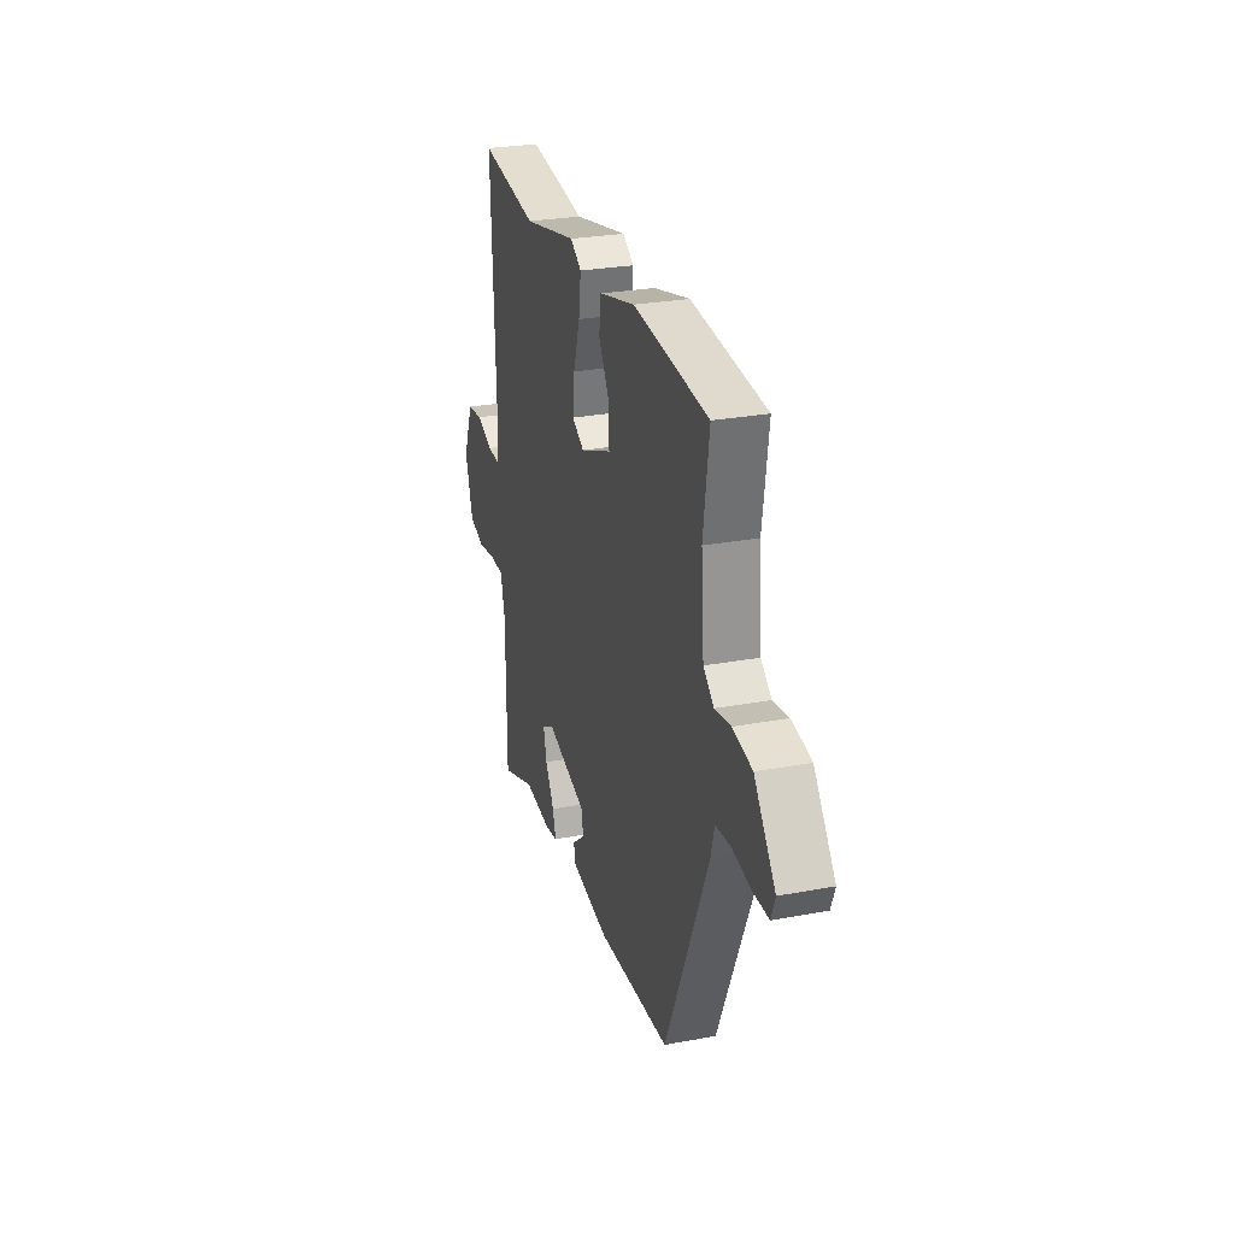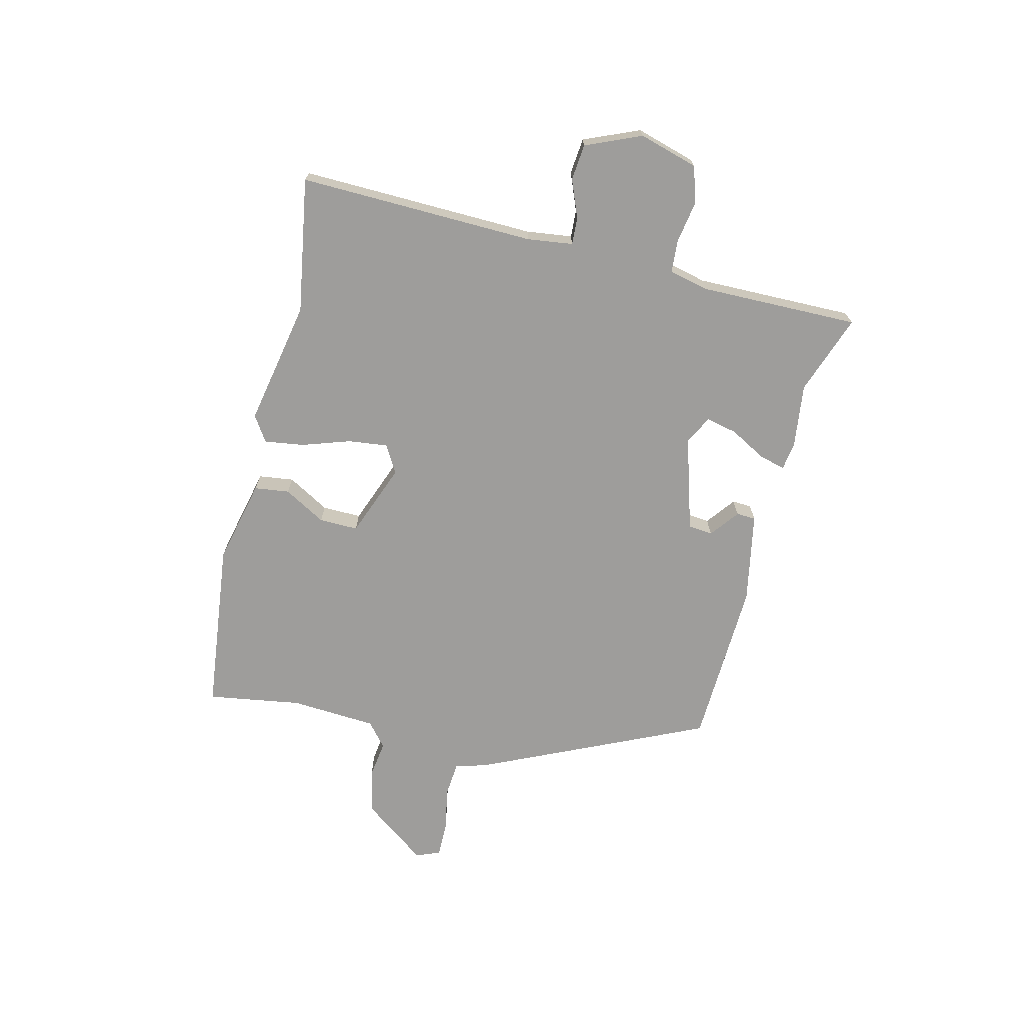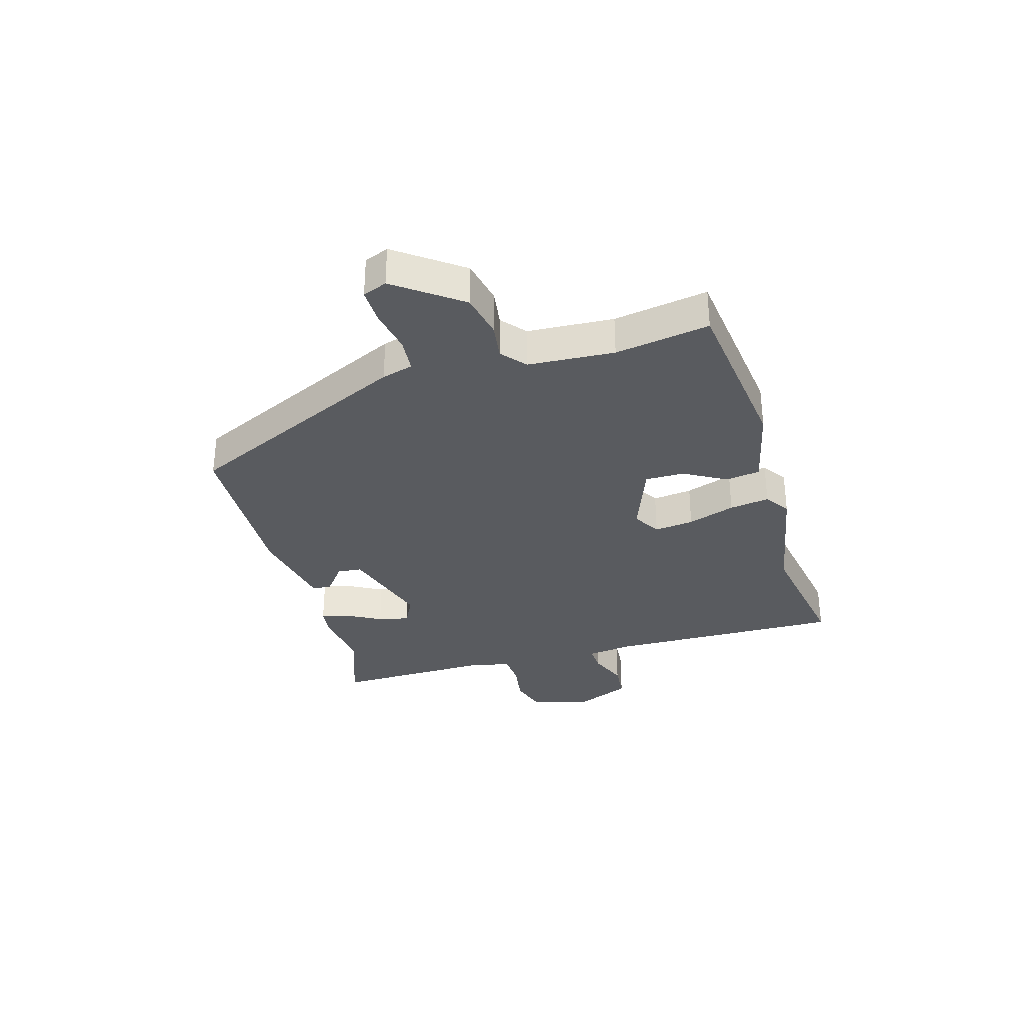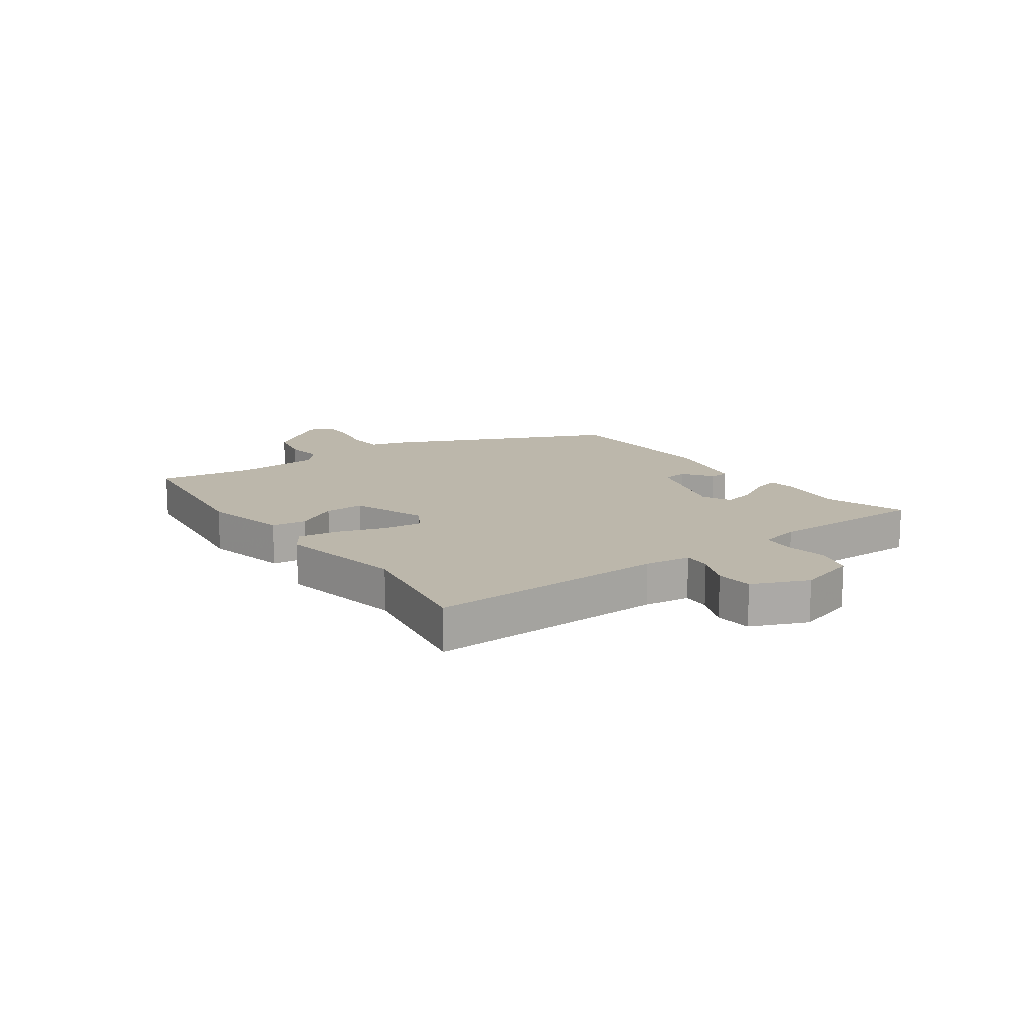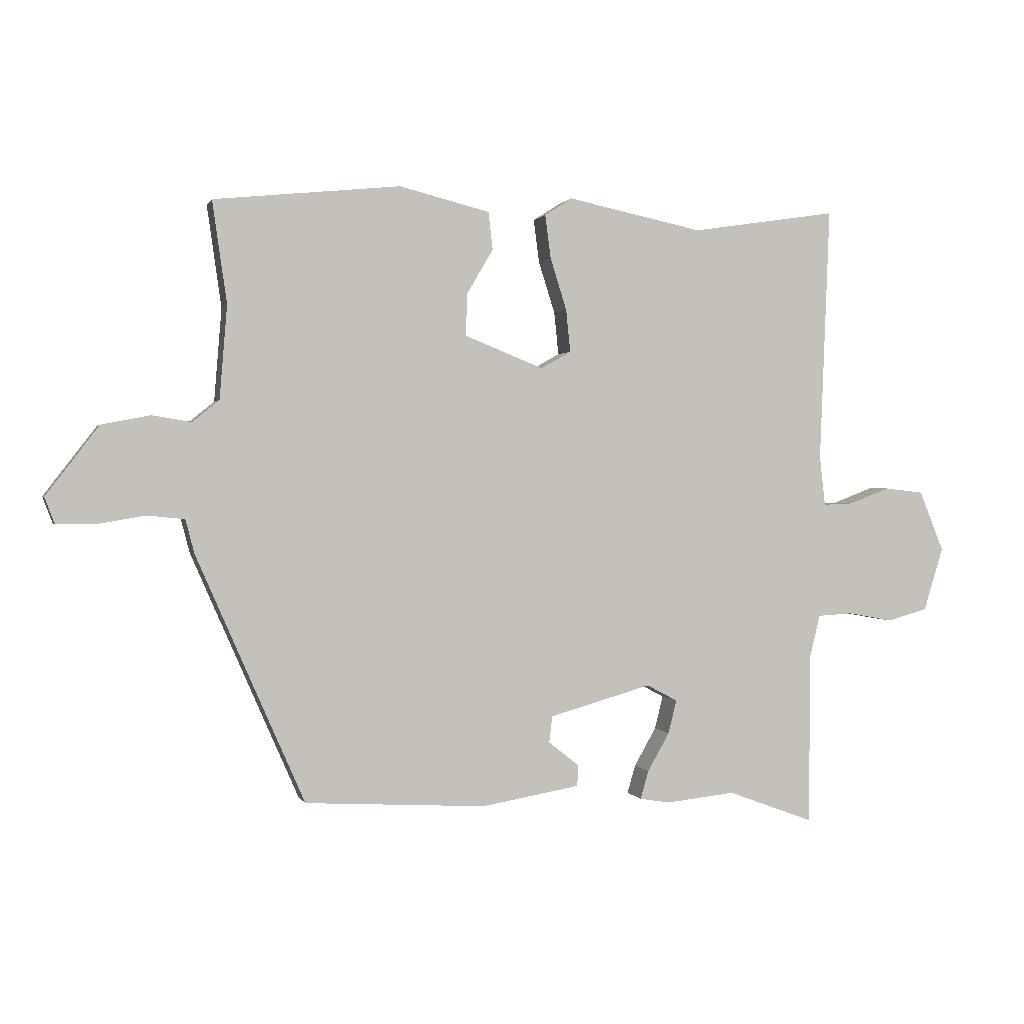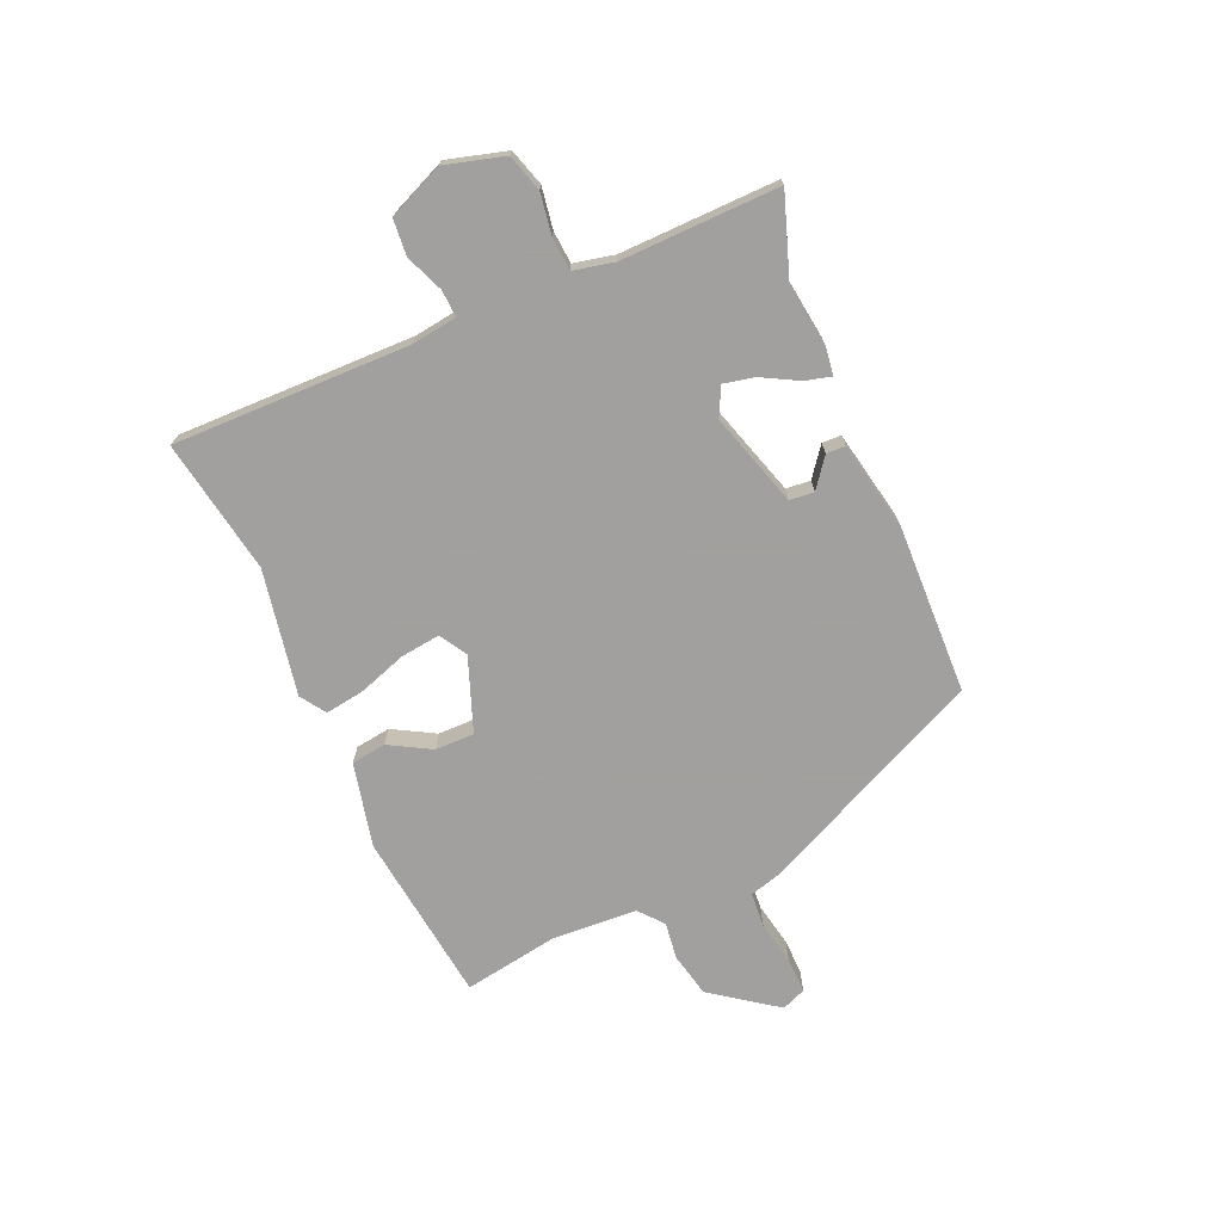
<metadata>
{"format":"obj","ext":"obj","renderer":"f3d","projection":"perspective","resolution":1024,"background":"white","views":[{"elev":27.0,"azim":-106.2,"up":"+Z"},{"elev":-70.4,"azim":77.2,"up":"+Y"},{"elev":-32.5,"azim":-72.6,"up":"+Y"},{"elev":14.3,"azim":55.5,"up":"+Y"},{"elev":0.9,"azim":-14.7,"up":"+Z"},{"elev":-71.9,"azim":114.9,"up":"+Y"}]}
</metadata>
<code>
v 0.51 0.07 -0.504
v 0.373 0.07 -0.453
v 0.263 0.07 -0.465
v 0.215 0.07 -0.457
v 0.228 0.07 -0.412
v 0.263 0.07 -0.351
v 0.276 0.07 -0.298
v 0.227 0.07 -0.272
v 0.065 0.07 -0.318
v 0.06 0.07 -0.36
v 0.109 0.07 -0.399
v 0.107 0.07 -0.432
v -0.049 0.07 -0.459
v -0.337 0.07 -0.443
v -0.509 0.07 -0.051
v -0.523 0.07 0.003
v -0.583 0.07 0.009
v -0.659 0.07 -0.004
v -0.72 0.07 -0.004
v -0.736 0.07 0.038
v -0.652 0.07 0.148
v -0.575 0.07 0.163
v -0.512 0.07 0.153
v -0.47 0.07 0.187
v -0.458 0.07 0.335
v -0.481 0.07 0.497
v -0.185 0.07 0.527
v -0.041 0.07 0.491
v -0.034 0.07 0.431
v -0.076 0.07 0.36
v -0.078 0.07 0.293
v 0.047 0.07 0.243
v 0.095 0.07 0.27
v 0.088 0.07 0.338
v 0.062 0.07 0.42
v 0.053 0.07 0.489
v 0.097 0.07 0.517
v 0.312 0.07 0.472
v 0.544 0.07 0.507
v 0.528 0.07 0.101
v 0.537 0.07 0.022
v 0.584 0.07 0.024
v 0.649 0.07 0.049
v 0.711 0.07 0.042
v 0.75 0.07 -0.054
v 0.719 0.07 -0.155
v 0.655 0.07 -0.173
v 0.584 0.07 -0.16
v 0.528 0.07 -0.163
v 0.511 0.07 -0.232
v 0.51 0 -0.504
v 0.373 0 -0.453
v 0.263 0 -0.465
v 0.215 0 -0.457
v 0.228 0 -0.412
v 0.263 0 -0.351
v 0.276 0 -0.298
v 0.227 0 -0.272
v 0.065 0 -0.318
v 0.06 0 -0.36
v 0.109 0 -0.399
v 0.107 0 -0.432
v -0.049 0 -0.459
v -0.337 0 -0.443
v -0.509 0 -0.051
v -0.523 0 0.003
v -0.583 0 0.009
v -0.659 0 -0.004
v -0.72 0 -0.004
v -0.736 0 0.038
v -0.652 0 0.148
v -0.575 0 0.163
v -0.512 0 0.153
v -0.47 0 0.187
v -0.458 0 0.335
v -0.481 0 0.497
v -0.185 0 0.527
v -0.041 0 0.491
v -0.034 0 0.431
v -0.076 0 0.36
v -0.078 0 0.293
v 0.047 0 0.243
v 0.095 0 0.27
v 0.088 0 0.338
v 0.062 0 0.42
v 0.053 0 0.489
v 0.097 0 0.517
v 0.312 0 0.472
v 0.544 0 0.507
v 0.528 0 0.101
v 0.537 0 0.022
v 0.584 0 0.024
v 0.649 0 0.049
v 0.711 0 0.042
v 0.75 0 -0.054
v 0.719 0 -0.155
v 0.655 0 -0.173
v 0.584 0 -0.16
v 0.528 0 -0.163
v 0.511 0 -0.232
f 46 47 48
f 45 46 48
f 44 45 48
f 43 44 48
f 42 43 48
f 41 42 48 49
f 40 41 49 50
f 38 39 40 50
f 50 1 2
f 38 50 2
f 37 38 2
f 36 37 2
f 35 36 2
f 34 35 2
f 28 29 30
f 27 28 30
f 26 27 30
f 25 26 30
f 24 25 30 31
f 23 24 31 32
f 21 22 23
f 20 21 23
f 19 20 23
f 18 19 23
f 17 18 23
f 16 17 23 32
f 14 15 16
f 13 14 16
f 12 13 16
f 11 12 16
f 10 11 16
f 9 10 16 32
f 4 5 6
f 3 4 6
f 2 3 6
f 2 6 7
f 33 34 2 7
f 8 9 32 33
f 7 8 33
f 98 97 96
f 98 96 95
f 98 95 94
f 98 94 93
f 98 93 92
f 99 98 92 91
f 100 99 91 90
f 100 90 89 88
f 52 51 100
f 52 100 88
f 52 88 87
f 52 87 86
f 52 86 85
f 52 85 84
f 80 79 78
f 80 78 77
f 80 77 76
f 80 76 75
f 81 80 75 74
f 82 81 74 73
f 73 72 71
f 73 71 70
f 73 70 69
f 73 69 68
f 73 68 67
f 82 73 67 66
f 66 65 64
f 66 64 63
f 66 63 62
f 66 62 61
f 66 61 60
f 82 66 60 59
f 56 55 54
f 56 54 53
f 56 53 52
f 57 56 52
f 57 52 84 83
f 83 82 59 58
f 83 58 57
f 1 51 52 2
f 2 52 53 3
f 3 53 54 4
f 4 54 55 5
f 5 55 56 6
f 6 56 57 7
f 7 57 58 8
f 8 58 59 9
f 9 59 60 10
f 10 60 61 11
f 11 61 62 12
f 12 62 63 13
f 13 63 64 14
f 14 64 65 15
f 15 65 66 16
f 16 66 67 17
f 17 67 68 18
f 18 68 69 19
f 19 69 70 20
f 20 70 71 21
f 21 71 72 22
f 22 72 73 23
f 23 73 74 24
f 24 74 75 25
f 25 75 76 26
f 26 76 77 27
f 27 77 78 28
f 28 78 79 29
f 29 79 80 30
f 30 80 81 31
f 31 81 82 32
f 32 82 83 33
f 33 83 84 34
f 34 84 85 35
f 35 85 86 36
f 36 86 87 37
f 37 87 88 38
f 38 88 89 39
f 39 89 90 40
f 40 90 91 41
f 41 91 92 42
f 42 92 93 43
f 43 93 94 44
f 44 94 95 45
f 45 95 96 46
f 46 96 97 47
f 47 97 98 48
f 48 98 99 49
f 49 99 100 50
f 50 100 51 1

</code>
